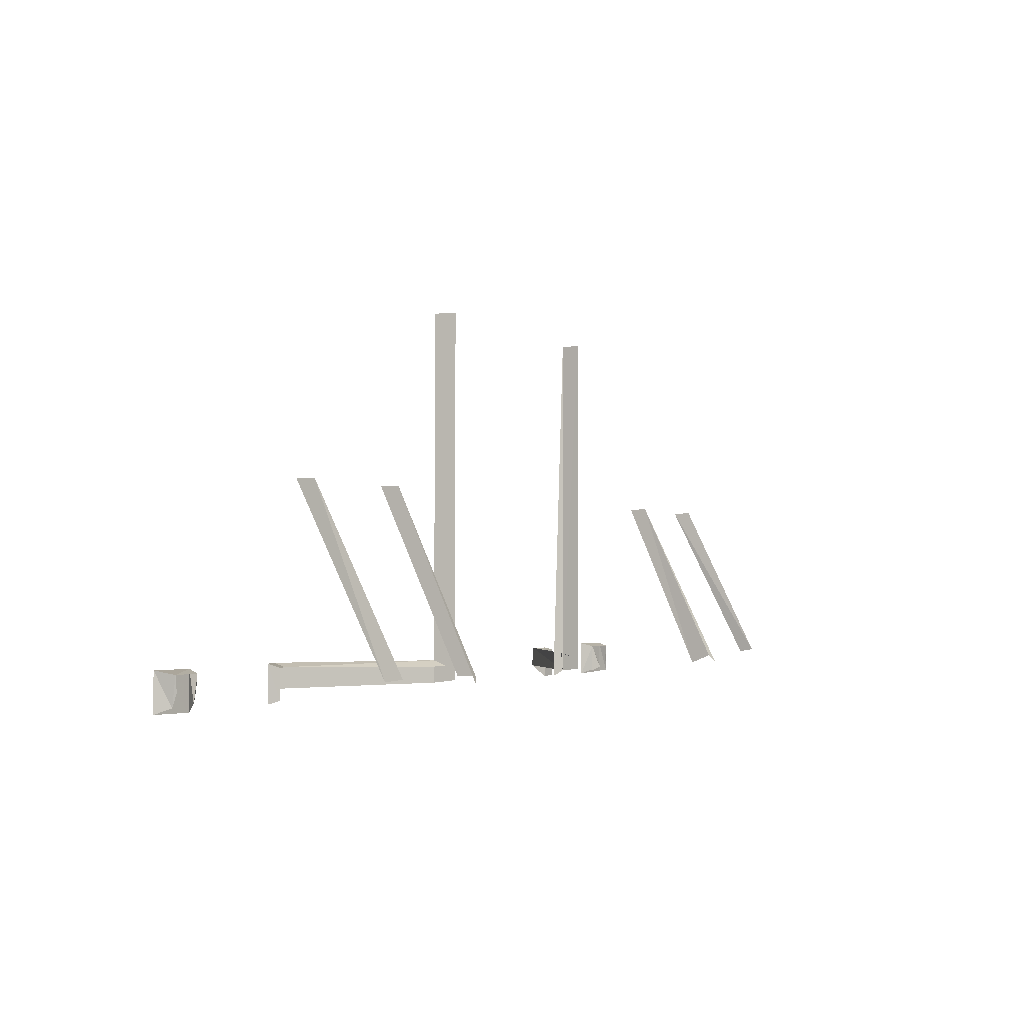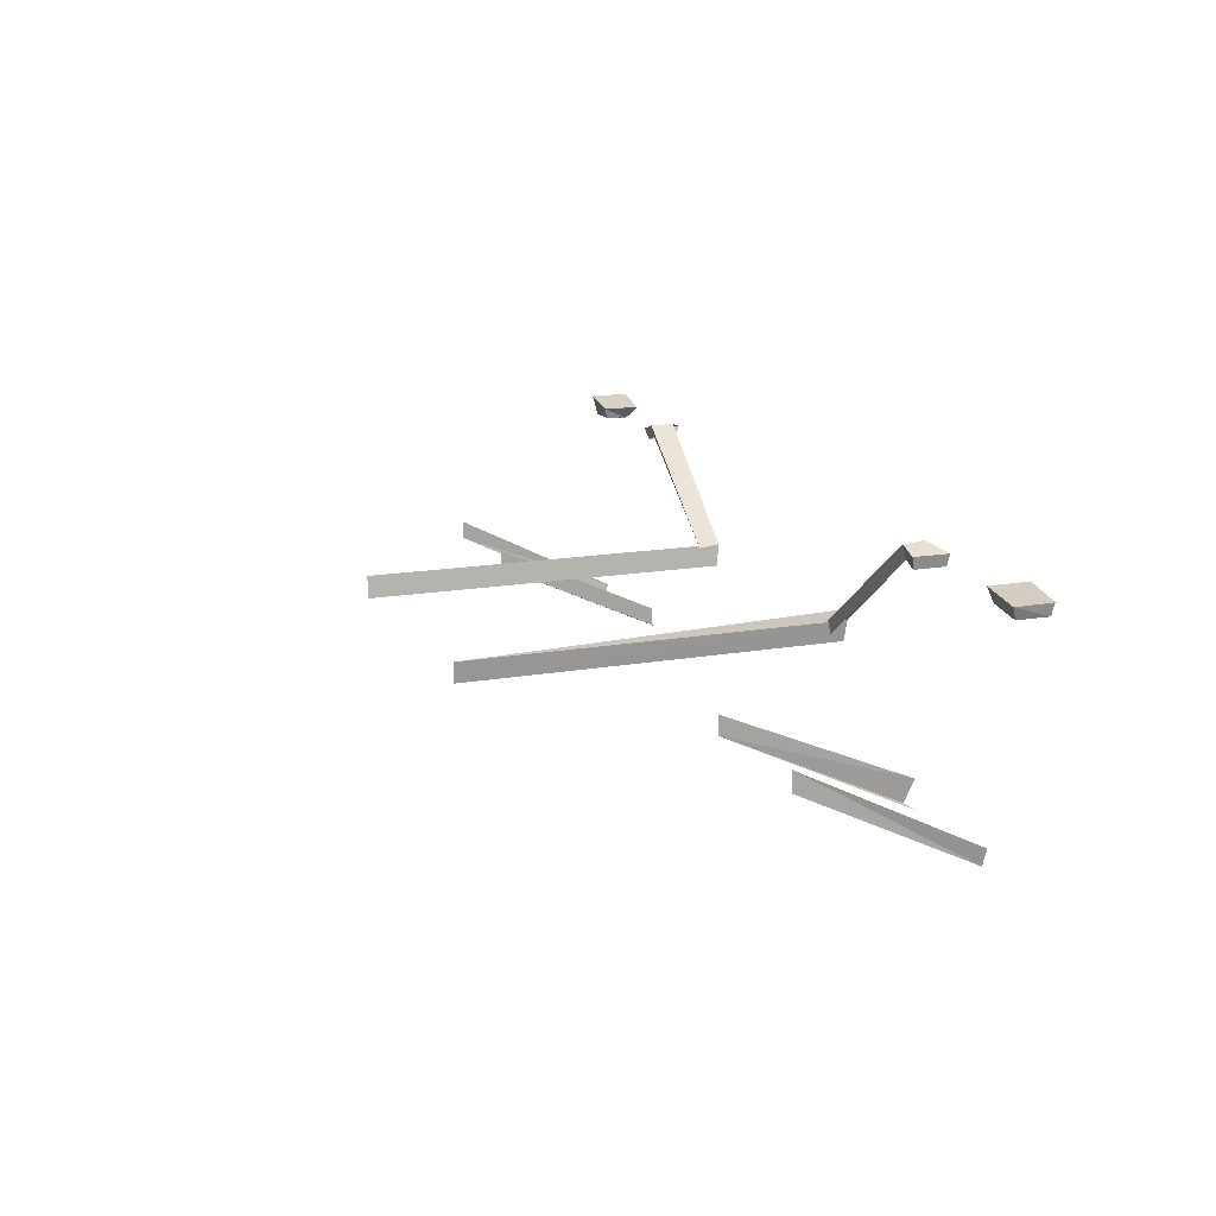
<metadata>
{"format":"obj","ext":"obj","renderer":"f3d","projection":"perspective","resolution":1024,"background":"white","views":[{"elev":-1.8,"azim":-63.0,"up":"+Z"},{"elev":15.7,"azim":70.0,"up":"+Y"}]}
</metadata>
<code>
v -0.2478 0.3419 -0.5538
v -0.2478 0.3419 -0.5538
v -0.2478 0.3419 -0.5538
v -0.2478 0.3419 -0.5538
v -0.366 0.1361 -0.5563
v -0.2301 0.3358 -0.5575
v -0.2301 0.3358 -0.5575
v -0.2301 0.3358 -0.5575
v 0.4289 0.3292 -0.5867
v 0.4289 0.3292 -0.5867
v 0.4289 0.3292 -0.5867
v -0.2479 0.3419 -0.5896
v -0.2479 0.3419 -0.5896
v 0.1609 0.2617 -0.5831
v 0.4166 0.3479 -0.5591
v 0.4166 0.3479 -0.5591
v 0.4166 0.3479 -0.5591
v -0.3931 0.3313 -0.5562
v -0.3931 0.3313 -0.5562
v -0.3931 0.3313 -0.5562
v -0.3931 0.3313 -0.5562
v -0.364 0.3312 -0.5565
v -0.364 0.3312 -0.5565
v -0.2303 0.3479 -0.577
v 0.304 0.3419 -0.5599
v 0.304 0.3419 -0.5599
v 0.304 0.3419 -0.5599
v 0.304 0.3419 -0.5599
v 0.4165 0.3479 -0.595
v 0.4165 0.3479 -0.595
v 0.3038 0.3418 -0.5923
v 0.3038 0.3418 -0.5923
v -0.3658 0.3312 -0.5708
v 0.3022 0.3312 -0.5618
v 0.3022 0.3312 -0.5618
v -0.2299 0.348 -0.554
v -0.2299 0.348 -0.554
v -0.2299 0.348 -0.554
v -0.2299 0.348 -0.554
v -0.3692 0.215 -0.3996
v -0.3692 0.2322 -0.3995
v -0.2397 0.1403 -0.5601
v -0.2397 0.1574 -0.5601
v 0.2873 0.3495 -0.5794
v 0.4274 0.2323 -0.4056
v 0.2978 0.2321 -0.4047
v 0.2978 0.215 -0.4048
v 0.4506 0.3312 -0.5916
v 0.4506 0.3312 -0.5916
v 0.4506 0.3312 -0.5916
v -0.3913 0.3358 -0.5832
v -0.3913 0.3358 -0.5832
v 0.1649 0.2524 -0.2367
v 0.1649 0.2524 -0.2367
v -0.1064 0.2544 -0.2346
v -0.3914 0.3313 -0.5707
v 0.4239 0.1362 -0.5625
v 0.4539 0.3418 -0.5594
v 0.4539 0.3418 -0.5594
v 0.4539 0.3418 -0.5594
v 0.4539 0.3418 -0.5594
v 0.4539 0.3418 -0.5594
v 0.4489 0.3312 -0.5773
v 0.1623 0.2342 -0.575
v -0.3681 0.1508 -0.5585
v 0.1623 0.2408 -0.5625
v 0.1631 0.2342 -0.2367
v 0.1622 0.253 -0.5589
v -0.2467 0.1361 -0.5665
v 0.2989 0.16 -0.5726
v -0.3982 0.3495 -0.5885
v -0.3982 0.3495 -0.5885
v 0.4259 0.1508 -0.5649
v -0.3716 0.3292 -0.5804
v -0.3716 0.3292 -0.5804
v -0.1045 0.2342 -0.5729
v -0.1045 0.2342 -0.5729
v -0.1045 0.2529 -0.5549
v -0.1045 0.2529 -0.5549
v -0.2446 0.3313 -0.5575
v -0.2446 0.3313 -0.5575
v -0.2446 0.3312 -0.5861
v -0.1037 0.2342 -0.2346
v 0.1642 0.2527 -0.577
v 0.1642 0.2527 -0.577
v 0.1642 0.2527 -0.577
v 0.1642 0.2527 -0.577
v 0.4233 0.3312 -0.577
v -0.1046 0.2407 -0.5604
v 0.4524 0.3419 -0.5934
v 0.4524 0.3419 -0.5934
v 0.4508 0.3312 -0.5629
v 0.4508 0.3312 -0.5629
v 0.4508 0.3312 -0.5629
v 0.4215 0.3358 -0.5627
v 0.4215 0.3358 -0.5627
v 0.4215 0.3358 -0.5627
v 0.4215 0.3358 -0.5627
v 0.4215 0.3358 -0.5627
v 0.4215 0.3358 -0.5627
v 0.2975 0.1403 -0.5642
v -0.1072 0.2544 -0.5755
v -0.1072 0.2544 -0.5755
v 0.4214 0.3358 -0.5915
v -0.3608 0.3419 -0.553
v -0.3608 0.3419 -0.553
v -0.3608 0.3419 -0.553
v -0.3608 0.3419 -0.553
v -0.3608 0.3419 -0.553
v -0.3608 0.3419 -0.553
v -0.2393 0.215 -0.4005
v -0.2393 0.215 -0.4005
v -0.3608 0.3418 -0.5889
v -0.3608 0.3418 -0.5889
v -0.3608 0.3418 -0.5889
v -0.2394 0.2322 -0.4005
v -0.3981 0.3494 -0.5527
v -0.3981 0.3494 -0.5527
v -0.3981 0.3494 -0.5527
v 0.3046 0.1362 -0.5708
v 0.4277 0.2149 -0.4057
v 0.2876 0.3479 -0.5599
v 0.2876 0.3479 -0.5599
v 0.2876 0.3479 -0.5599
v 0.2876 0.3479 -0.5599
v 0.2876 0.3357 -0.5634
v 0.2876 0.3357 -0.5634
v 0.2876 0.3357 -0.5634
v 0.302 0.3312 -0.5905
f 129 35 32
f 35 28 32
f 127 26 34
f 128 125 27
f 87 44 124
f 44 25 124
f 104 10 99
f 86 14 53
f 74 115 105
f 72 114 118
f 114 107 118
f 19 51 117
f 51 71 117
f 126 66 123
f 66 68 123
f 113 74 106
f 20 119 108
f 18 110 23
f 68 87 122
f 115 75 109
f 75 22 109
f 78 37 103
f 11 104 98
f 58 92 100
f 94 62 50
f 103 38 24
f 38 12 24
f 89 6 79
f 6 36 79
f 39 8 3
f 60 97 15
f 10 29 96
f 29 16 96
f 80 2 7
f 49 59 90
f 30 91 17
f 91 61 17
f 33 22 75
f 63 93 48
f 56 52 21
f 88 9 95
f 81 82 4
f 82 13 4
f 53 14 84
f 54 85 67
f 85 64 67
f 55 77 102
f 12 38 1
f 25 44 31
f 55 83 76
f 43 116 42
f 116 112 42
f 41 65 40
f 65 5 40
f 46 70 47
f 70 101 47
f 73 45 57
f 45 121 57
f 69 42 111
f 101 120 47

</code>
